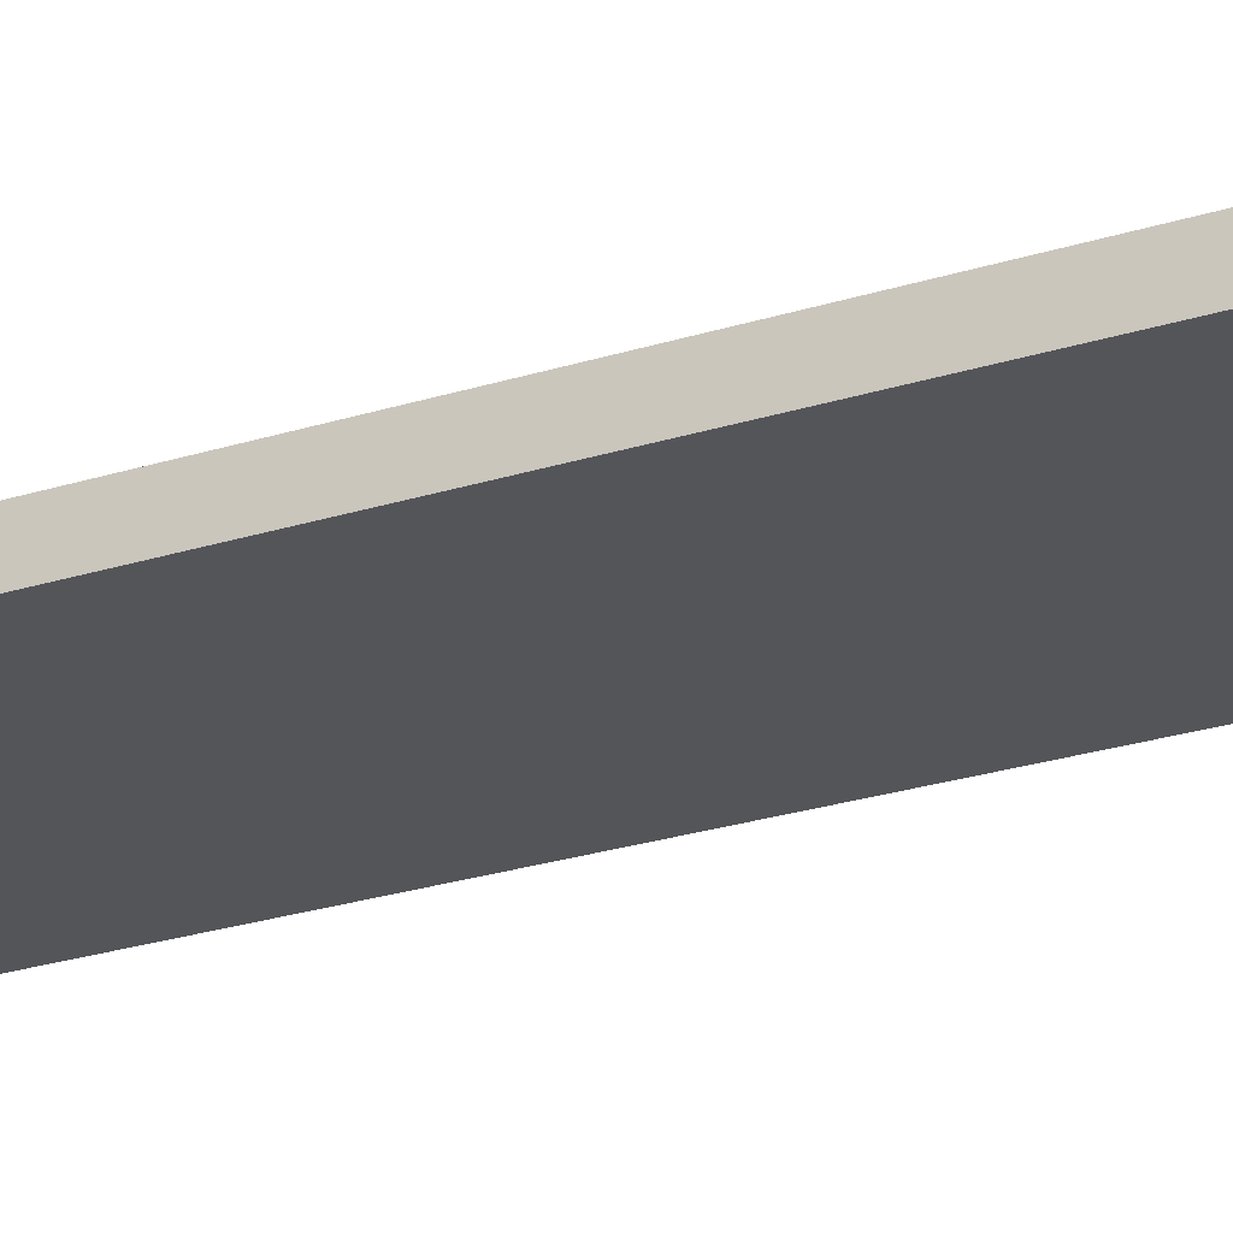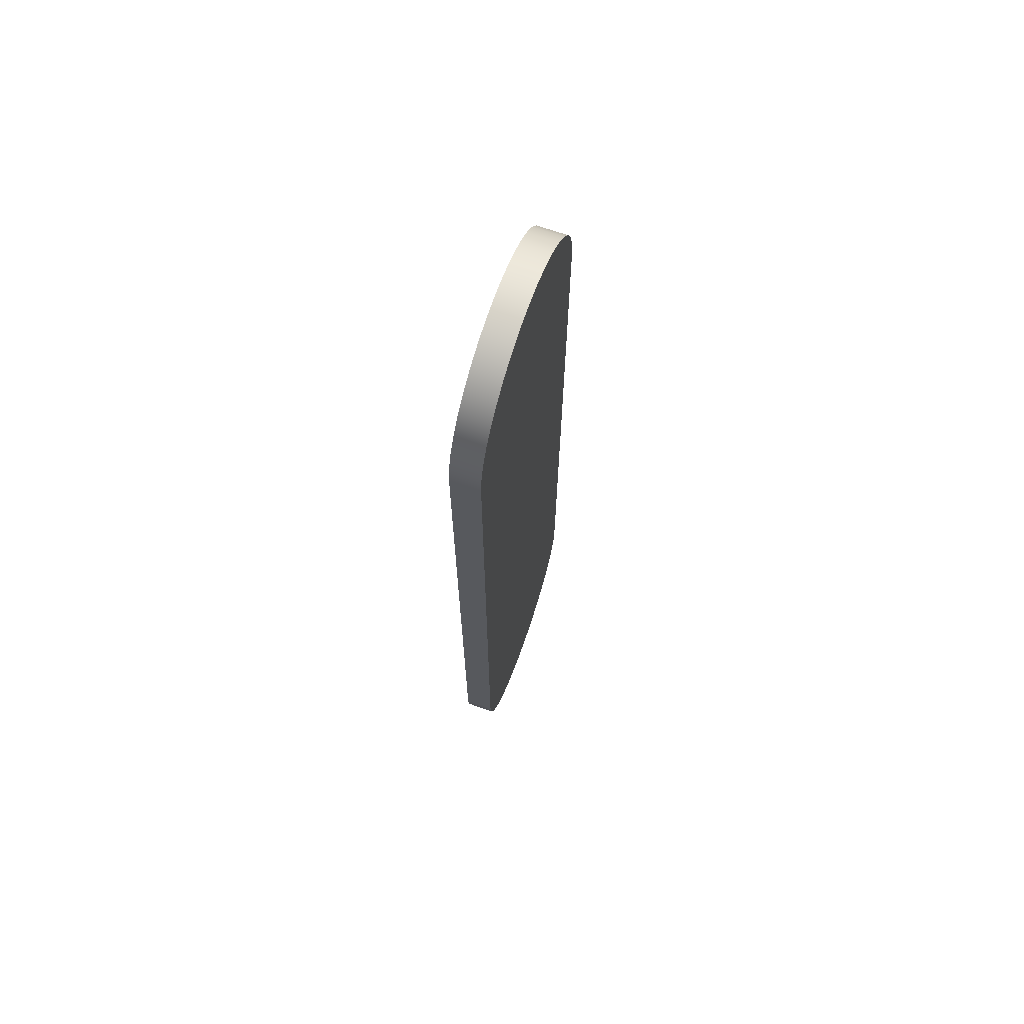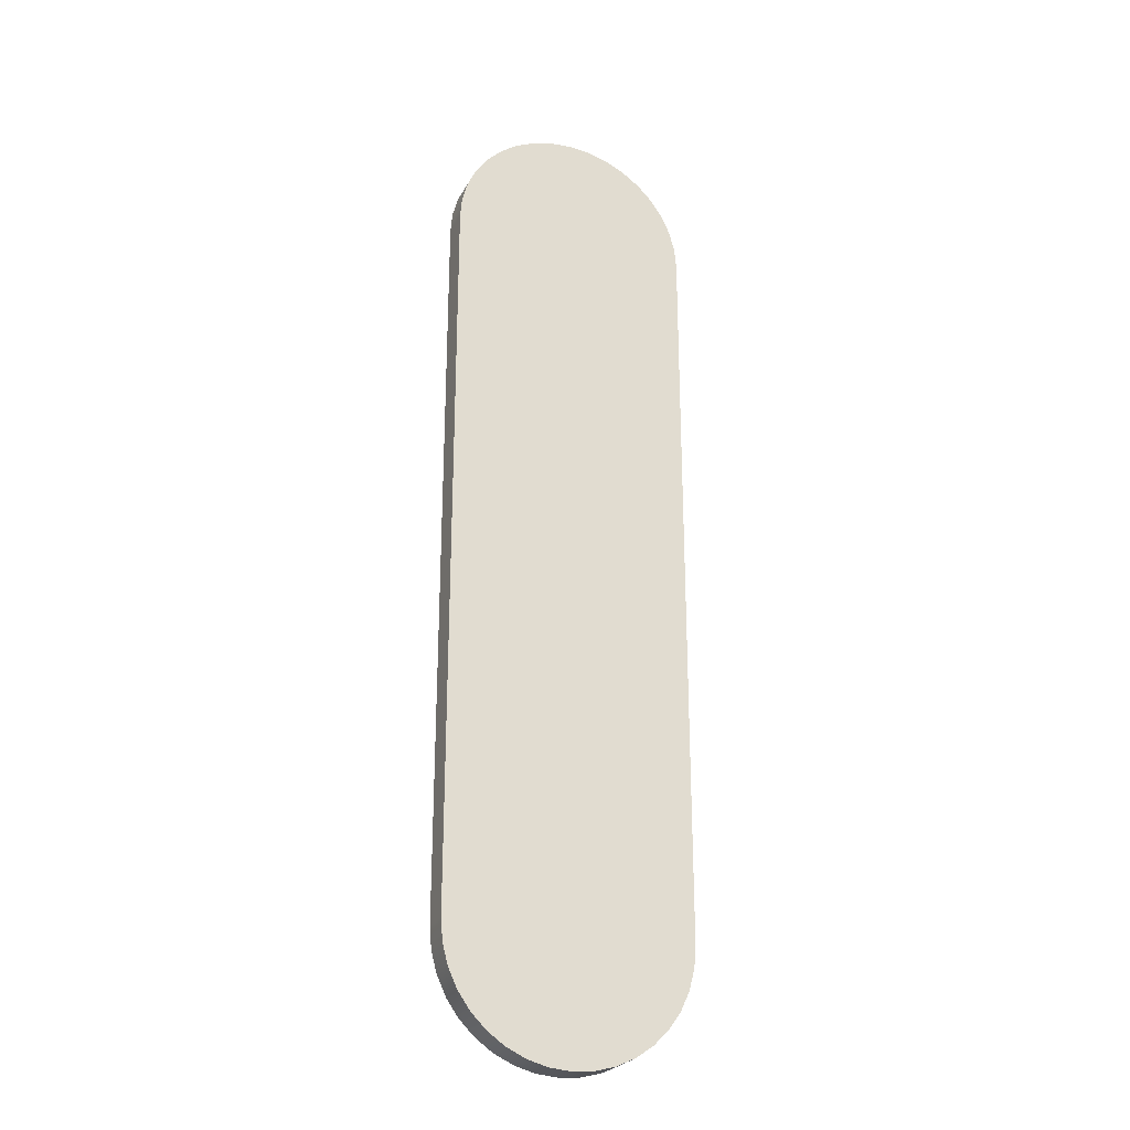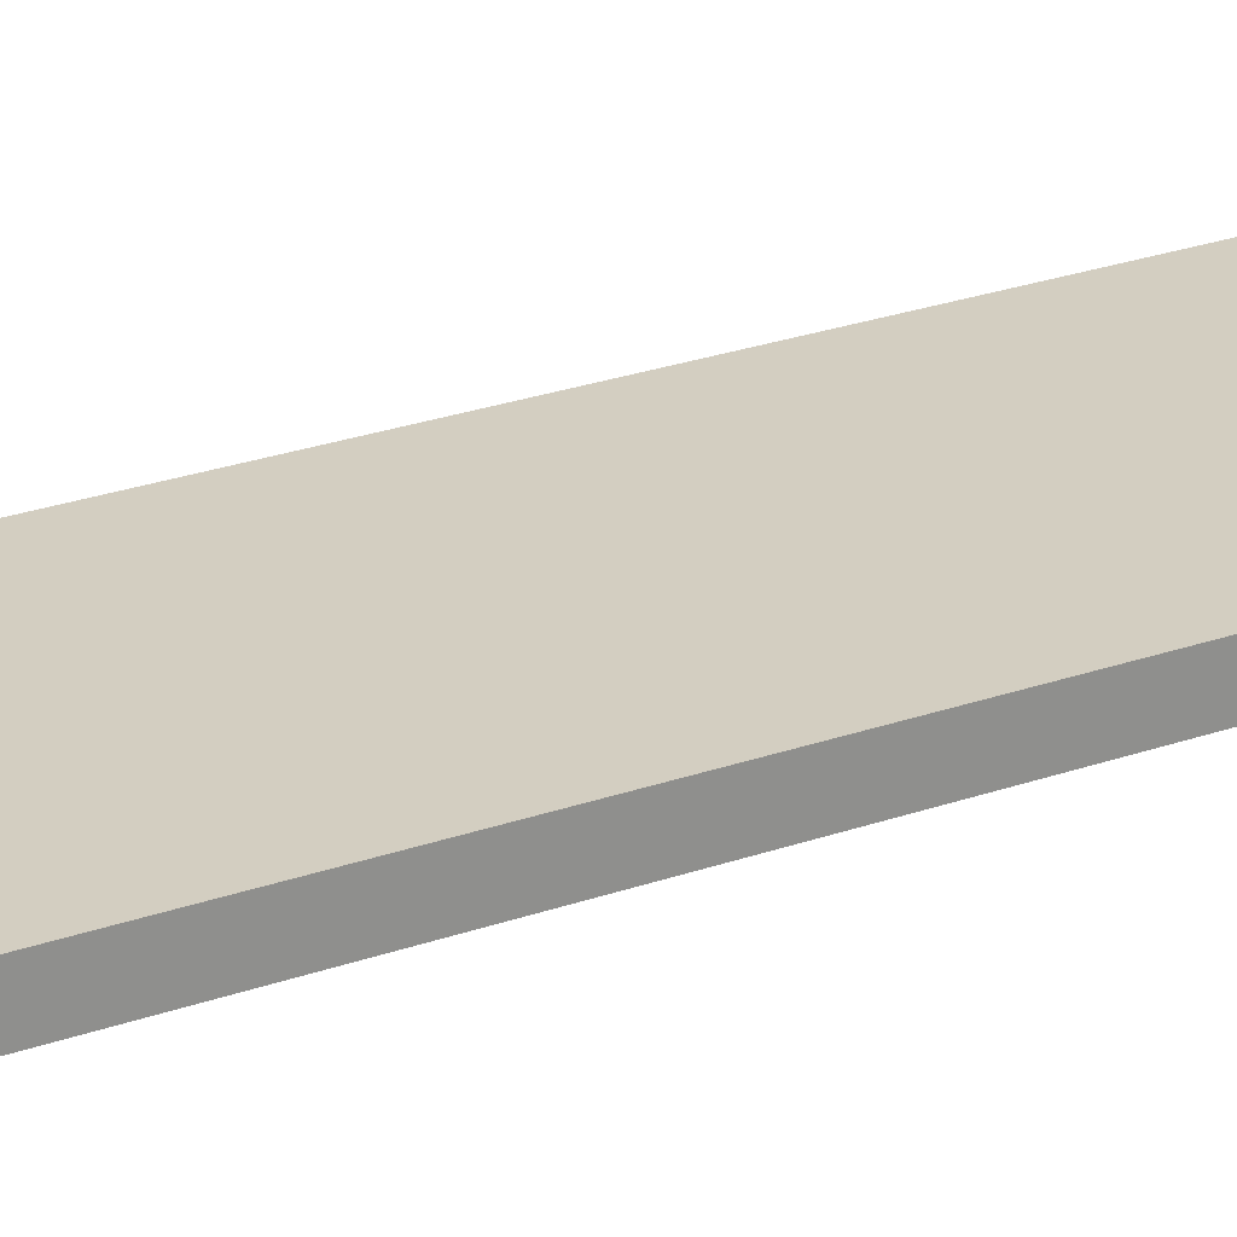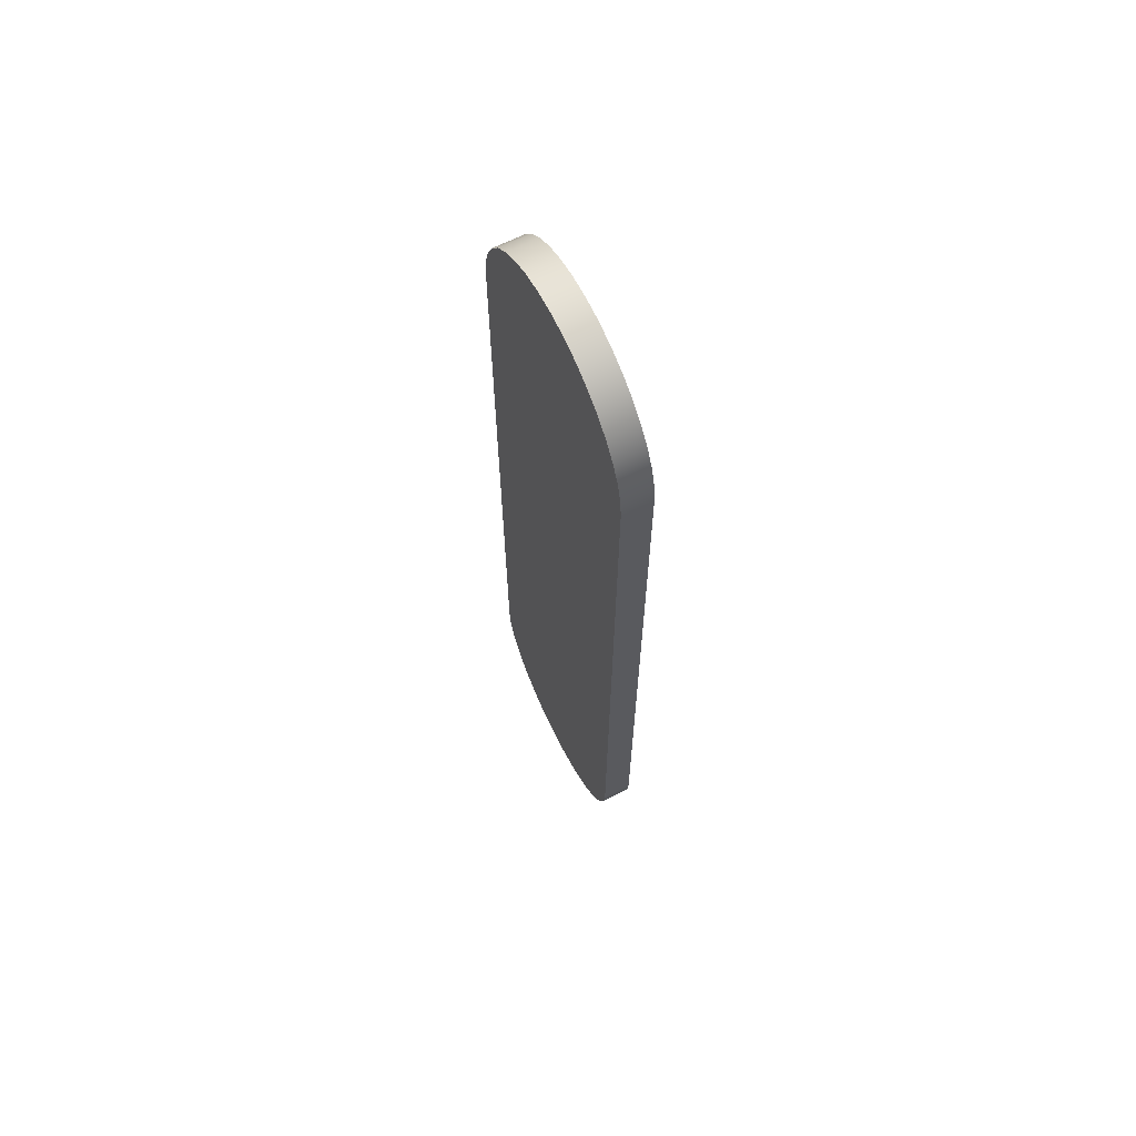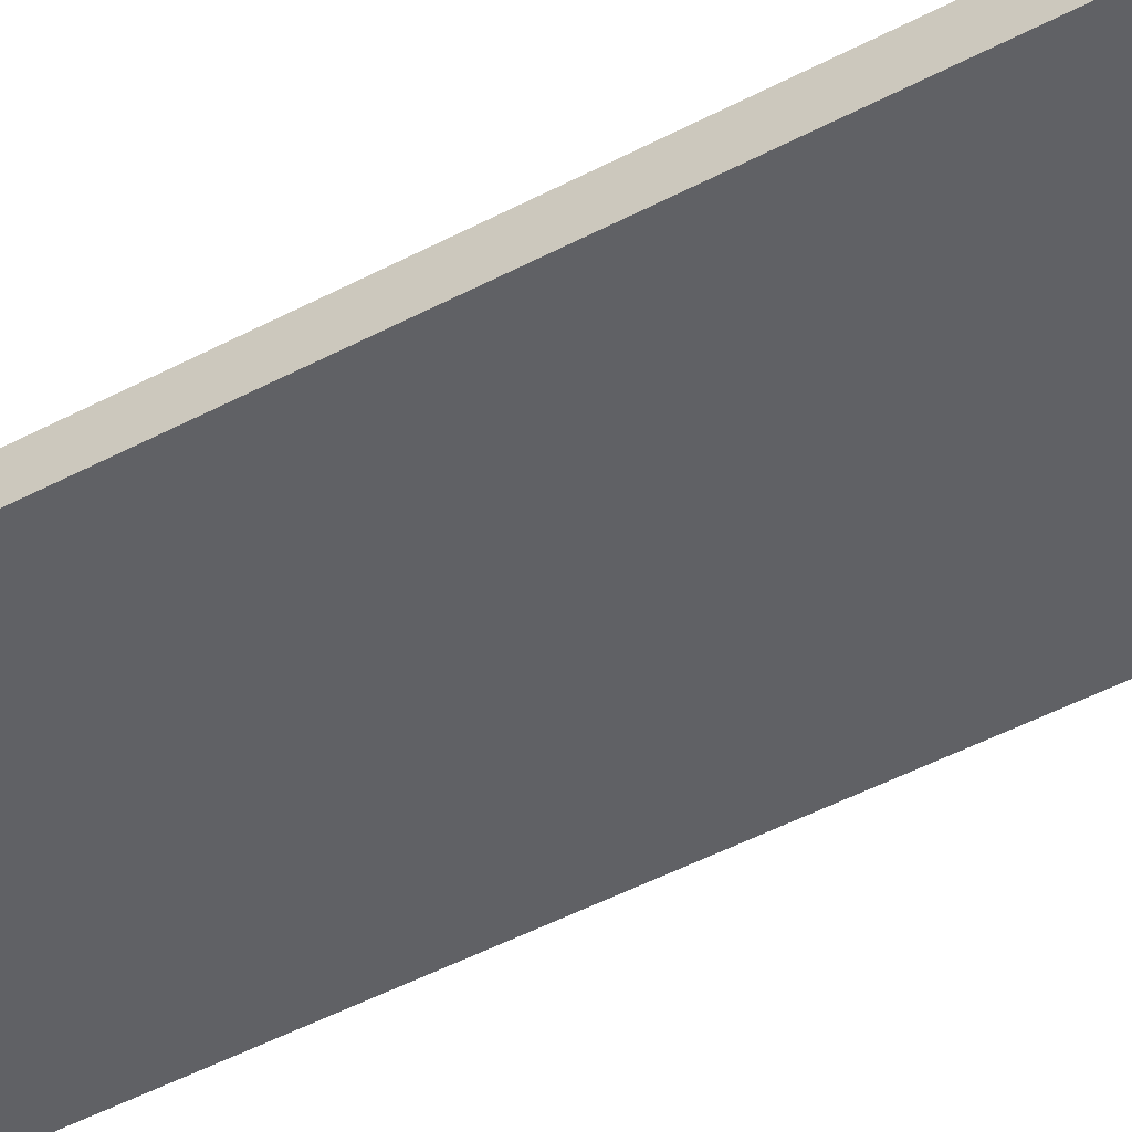
<metadata>
{"format":"obj","ext":"obj","renderer":"f3d","projection":"perspective","resolution":1024,"background":"white","views":[{"elev":-24.7,"azim":117.7,"up":"+Y"},{"elev":69.2,"azim":-70.7,"up":"+Z"},{"elev":-25.5,"azim":-22.6,"up":"+Z"},{"elev":25.3,"azim":60.1,"up":"+Y"},{"elev":66.4,"azim":63.7,"up":"+Z"},{"elev":-47.3,"azim":-58.9,"up":"+Y"}]}
</metadata>
<code>
v 2.5 0 7.5
v 2.5 0 0
v 2.5 0.3 0
v 2.5 0.3 7.5
v 0 0 7.5
v 0.01899 0 7.717
v 0.07538 0 7.928
v 0.1675 0 8.125
v 0.2924 0 8.303
v 0.4465 0 8.458
v 0.625 0 8.583
v 0.8225 0 8.675
v 1.033 0 8.731
v 1.25 0 8.75
v 1.467 0 8.731
v 1.678 0 8.675
v 1.875 0 8.583
v 2.053 0 8.458
v 2.208 0 8.303
v 2.333 0 8.125
v 2.425 0 7.928
v 2.481 0 7.717
v 2.5 0 7.5
v 2.5 0.3 7.5
v 2.481 0.3 7.717
v 2.425 0.3 7.928
v 2.333 0.3 8.125
v 2.208 0.3 8.303
v 2.053 0.3 8.458
v 1.875 0.3 8.583
v 1.678 0.3 8.675
v 1.467 0.3 8.731
v 1.25 0.3 8.75
v 1.033 0.3 8.731
v 0.8225 0.3 8.675
v 0.625 0.3 8.583
v 0.4465 0.3 8.458
v 0.2924 0.3 8.303
v 0.1675 0.3 8.125
v 0.07538 0.3 7.928
v 0.01899 0.3 7.717
v 0 0.3 7.5
v 0 0 -1.531e-16
v 0 0 7.5
v 0 0.3 7.5
v 0 0.3 -1.531e-16
v 2.5 0 0
v 2.481 0 -0.2171
v 2.425 0 -0.4275
v 2.333 0 -0.625
v 2.208 0 -0.8035
v 2.053 0 -0.9576
v 1.875 0 -1.083
v 1.678 0 -1.175
v 1.467 0 -1.231
v 1.25 0 -1.25
v 1.033 0 -1.231
v 0.8225 0 -1.175
v 0.625 0 -1.083
v 0.4465 0 -0.9576
v 0.2924 0 -0.8035
v 0.1675 0 -0.625
v 0.07538 0 -0.4275
v 0.01899 0 -0.2171
v 0 0 -1.531e-16
v 0 0.3 -1.531e-16
v 0.01899 0.3 -0.2171
v 0.07538 0.3 -0.4275
v 0.1675 0.3 -0.625
v 0.2924 0.3 -0.8035
v 0.4465 0.3 -0.9576
v 0.625 0.3 -1.083
v 0.8225 0.3 -1.175
v 1.033 0.3 -1.231
v 1.25 0.3 -1.25
v 1.467 0.3 -1.231
v 1.678 0.3 -1.175
v 1.875 0.3 -1.083
v 2.053 0.3 -0.9576
v 2.208 0.3 -0.8035
v 2.333 0.3 -0.625
v 2.425 0.3 -0.4275
v 2.481 0.3 -0.2171
v 2.5 0.3 0
v 2.5 0.3 0
v 2.481 0.3 -0.2171
v 2.425 0.3 -0.4275
v 2.333 0.3 -0.625
v 2.208 0.3 -0.8035
v 2.053 0.3 -0.9576
v 1.875 0.3 -1.083
v 1.678 0.3 -1.175
v 1.467 0.3 -1.231
v 1.25 0.3 -1.25
v 1.033 0.3 -1.231
v 0.8225 0.3 -1.175
v 0.625 0.3 -1.083
v 0.4465 0.3 -0.9576
v 0.2924 0.3 -0.8035
v 0.1675 0.3 -0.625
v 0.07538 0.3 -0.4275
v 0.01899 0.3 -0.2171
v 0 0.3 -1.531e-16
v 0 0.3 7.5
v 0.01899 0.3 7.717
v 0.07538 0.3 7.928
v 0.1675 0.3 8.125
v 0.2924 0.3 8.303
v 0.4465 0.3 8.458
v 0.625 0.3 8.583
v 0.8225 0.3 8.675
v 1.033 0.3 8.731
v 1.25 0.3 8.75
v 1.467 0.3 8.731
v 1.678 0.3 8.675
v 1.875 0.3 8.583
v 2.053 0.3 8.458
v 2.208 0.3 8.303
v 2.333 0.3 8.125
v 2.425 0.3 7.928
v 2.481 0.3 7.717
v 2.5 0.3 7.5
v 0 0 -1.531e-16
v 0.01899 0 -0.2171
v 0.07538 0 -0.4275
v 0.1675 0 -0.625
v 0.2924 0 -0.8035
v 0.4465 0 -0.9576
v 0.625 0 -1.083
v 0.8225 0 -1.175
v 1.033 0 -1.231
v 1.25 0 -1.25
v 1.467 0 -1.231
v 1.678 0 -1.175
v 1.875 0 -1.083
v 2.053 0 -0.9576
v 2.208 0 -0.8035
v 2.333 0 -0.625
v 2.425 0 -0.4275
v 2.481 0 -0.2171
v 2.5 0 0
v 2.5 0 7.5
v 2.481 0 7.717
v 2.425 0 7.928
v 2.333 0 8.125
v 2.208 0 8.303
v 2.053 0 8.458
v 1.875 0 8.583
v 1.678 0 8.675
v 1.467 0 8.731
v 1.25 0 8.75
v 1.033 0 8.731
v 0.8225 0 8.675
v 0.625 0 8.583
v 0.4465 0 8.458
v 0.2924 0 8.303
v 0.1675 0 8.125
v 0.07538 0 7.928
v 0.01899 0 7.717
v 0 0 7.5
g 2b9324c8-e2aa-11ea-a42f-54bf646e7e1f
f 1 2 4
f 4 2 3
g 2b93c14a-e2aa-11ea-a8d6-54bf646e7e1f
f 42 5 41
f 41 5 6
f 41 6 40
f 40 6 7
f 40 7 39
f 39 7 8
f 39 8 38
f 38 8 9
f 38 9 37
f 37 9 10
f 37 10 36
f 36 10 11
f 36 11 35
f 35 11 12
f 35 12 34
f 34 12 13
f 34 13 33
f 33 13 14
f 33 14 32
f 32 14 15
f 32 15 31
f 31 15 16
f 31 16 30
f 30 16 17
f 30 17 29
f 29 17 18
f 29 18 28
f 28 18 19
f 28 19 27
f 27 19 20
f 27 20 26
f 26 20 21
f 26 21 25
f 25 21 22
f 25 22 24
f 24 22 23
g 2b945de2-e2aa-11ea-8e20-54bf646e7e1f
f 43 44 46
f 46 44 45
g 2b971e62-e2aa-11ea-9704-54bf646e7e1f
f 84 47 83
f 83 47 48
f 83 48 82
f 82 48 49
f 82 49 81
f 81 49 50
f 81 50 80
f 80 50 51
f 80 51 79
f 79 51 52
f 79 52 78
f 78 52 53
f 78 53 77
f 77 53 54
f 77 54 76
f 76 54 55
f 76 55 75
f 75 55 56
f 75 56 74
f 74 56 57
f 74 57 73
f 73 57 58
f 73 58 72
f 72 58 59
f 72 59 71
f 71 59 60
f 71 60 70
f 70 60 61
f 70 61 69
f 69 61 62
f 69 62 68
f 68 62 63
f 68 63 67
f 67 63 64
f 67 64 66
f 66 64 65
g 2b97badc-e2aa-11ea-90a3-54bf646e7e1f
f 86 87 85
f 85 87 88
f 85 88 89
f 89 90 85
f 85 90 91
f 85 91 122
f 122 91 116
f 122 116 117
f 91 92 116
f 116 92 93
f 116 93 94
f 116 94 110
f 110 94 95
f 110 95 96
f 110 96 109
f 109 96 97
f 109 97 104
f 104 97 103
f 103 97 98
f 103 98 99
f 99 100 103
f 103 100 101
f 103 101 102
f 105 106 104
f 104 106 107
f 104 107 108
f 108 109 104
f 116 110 115
f 115 110 111
f 115 111 114
f 114 111 112
f 114 112 113
f 117 118 122
f 122 118 119
f 122 119 120
f 120 121 122
g 2b98304c-e2aa-11ea-9e27-54bf646e7e1f
f 124 125 123
f 123 125 126
f 123 126 127
f 127 128 123
f 123 128 129
f 123 129 160
f 160 129 154
f 160 154 155
f 129 130 154
f 154 130 131
f 154 131 132
f 154 132 148
f 148 132 133
f 148 133 134
f 148 134 147
f 147 134 135
f 147 135 142
f 142 135 141
f 141 135 136
f 141 136 137
f 137 138 141
f 141 138 139
f 141 139 140
f 143 144 142
f 142 144 145
f 142 145 146
f 146 147 142
f 154 148 153
f 153 148 149
f 153 149 152
f 152 149 150
f 152 150 151
f 155 156 160
f 160 156 157
f 160 157 158
f 158 159 160

</code>
